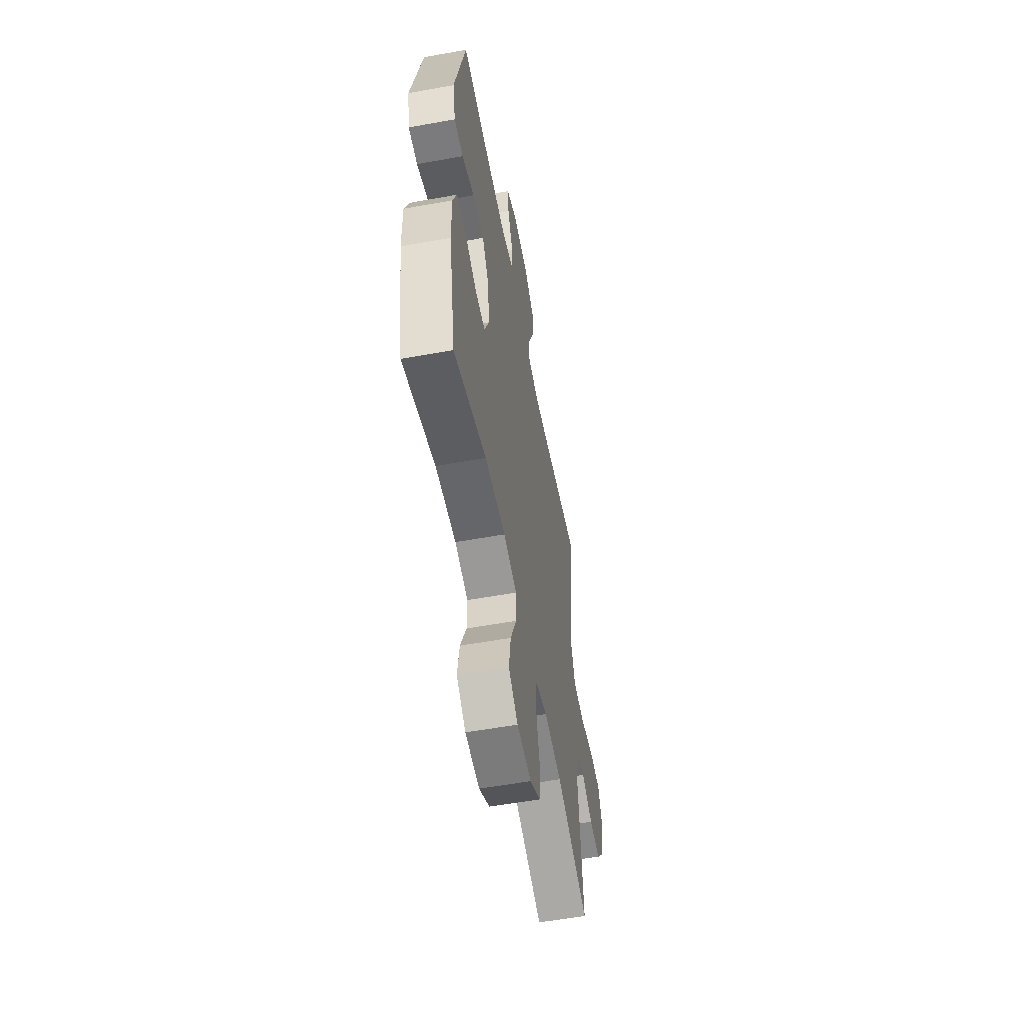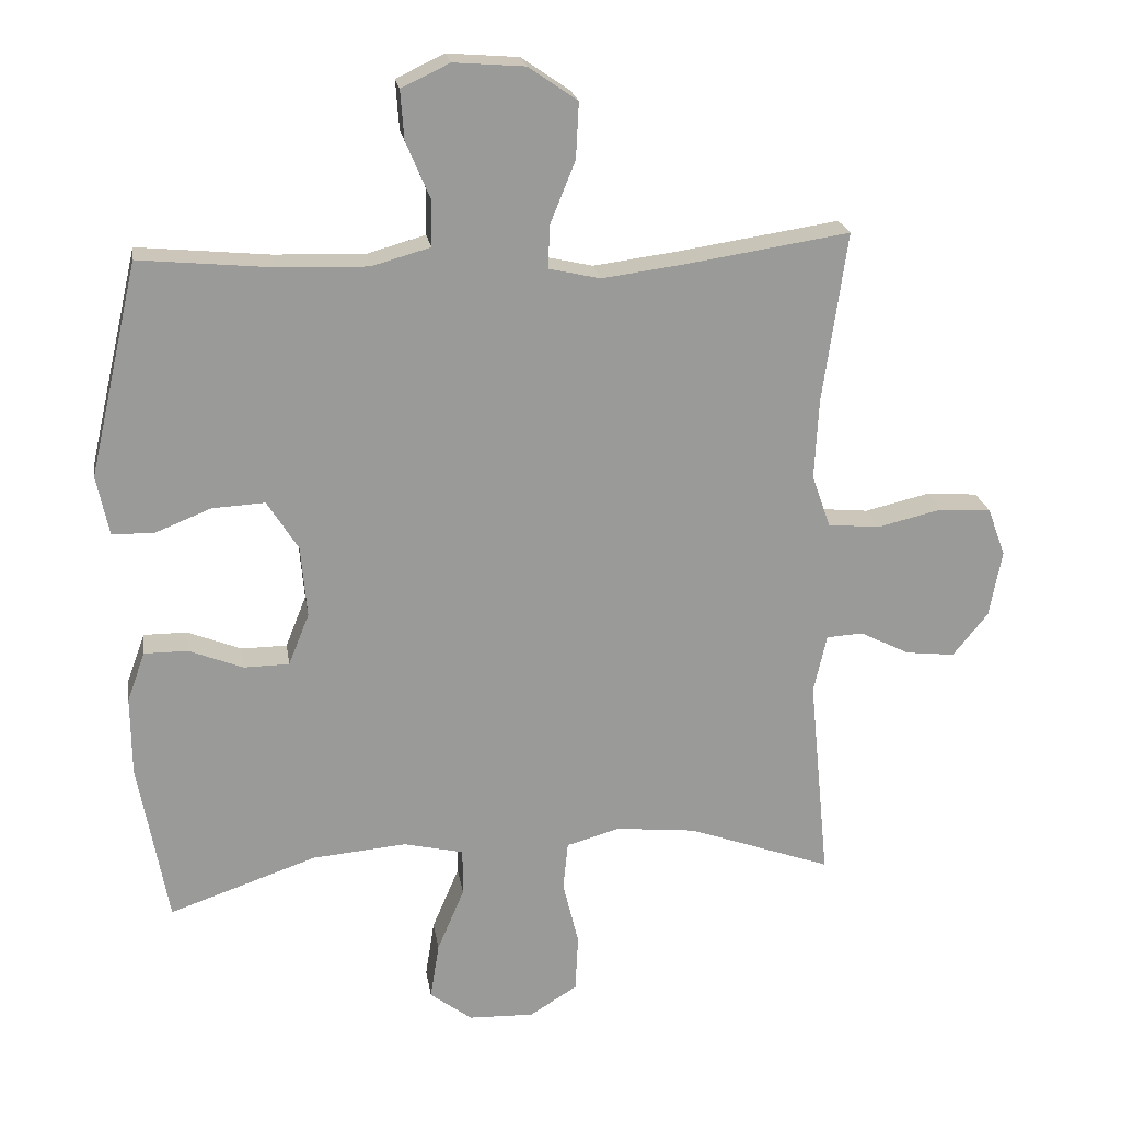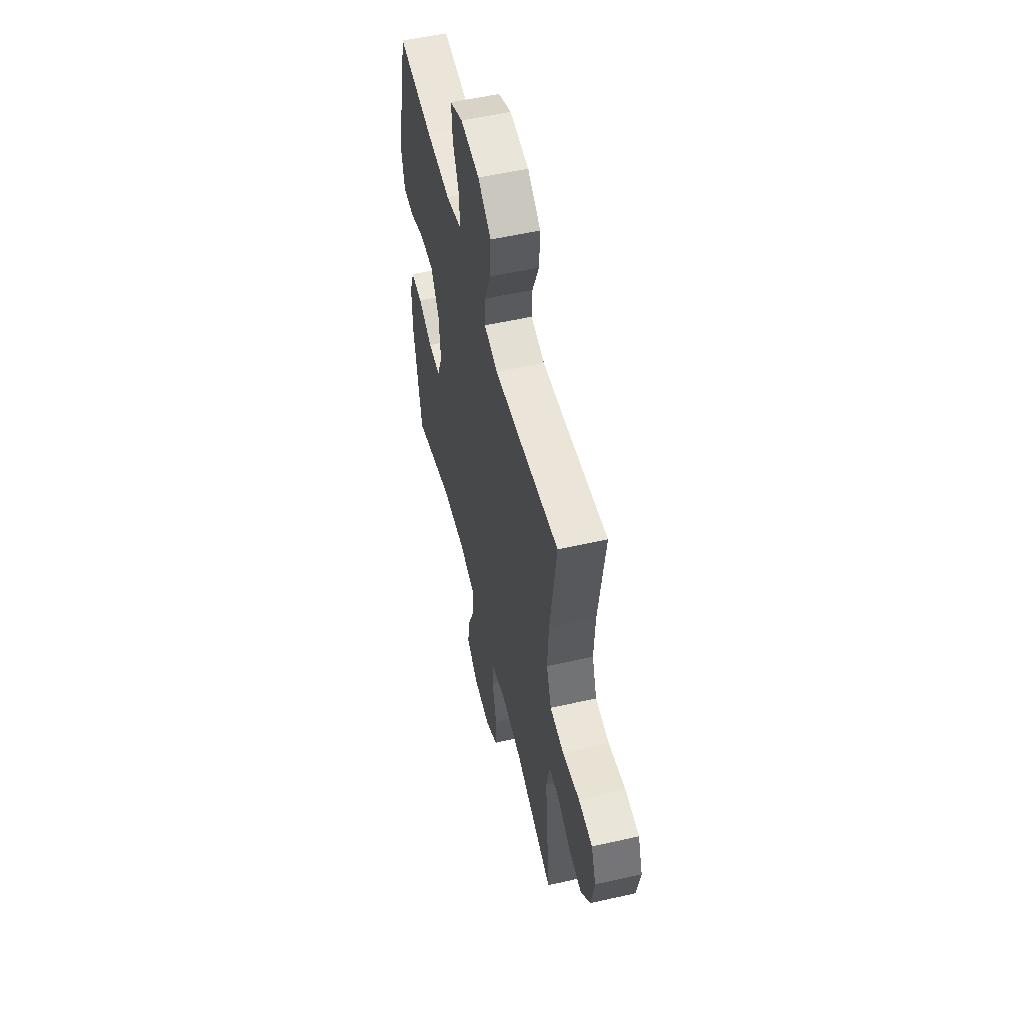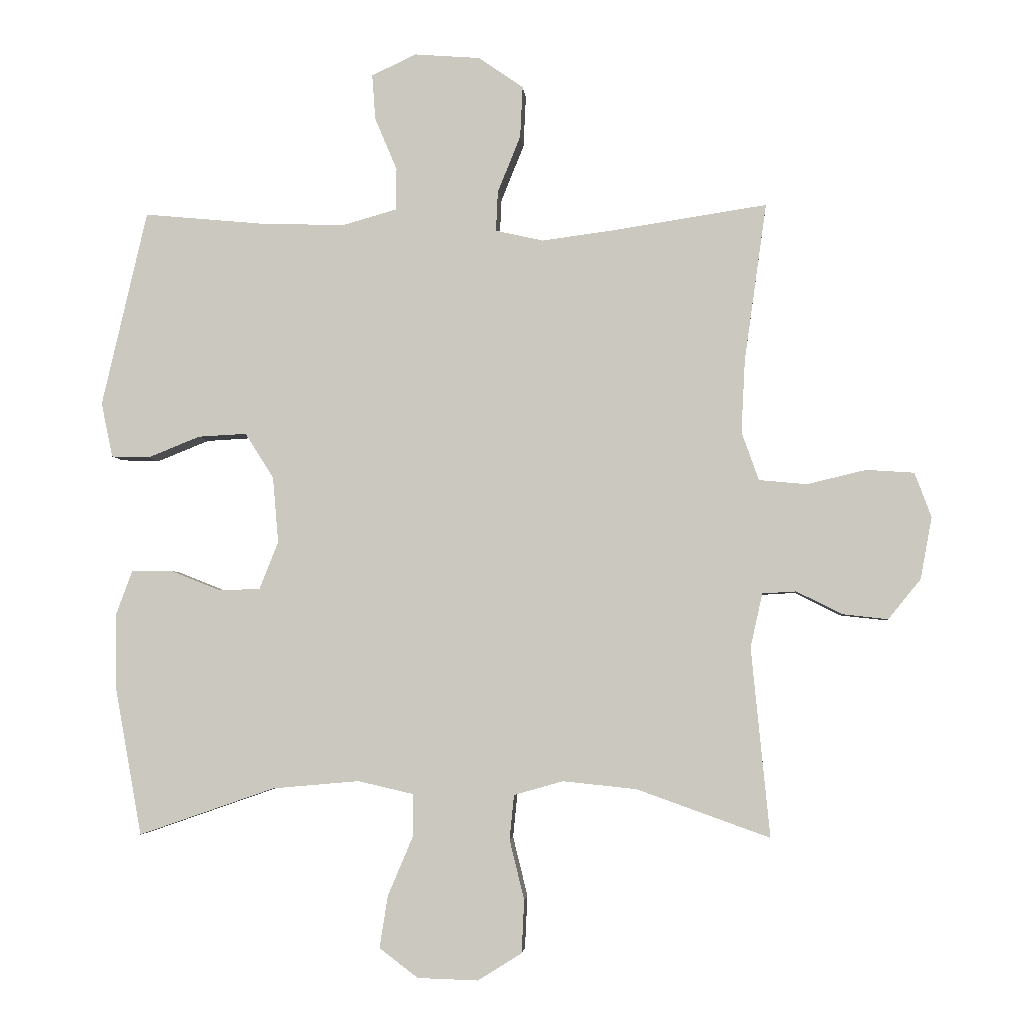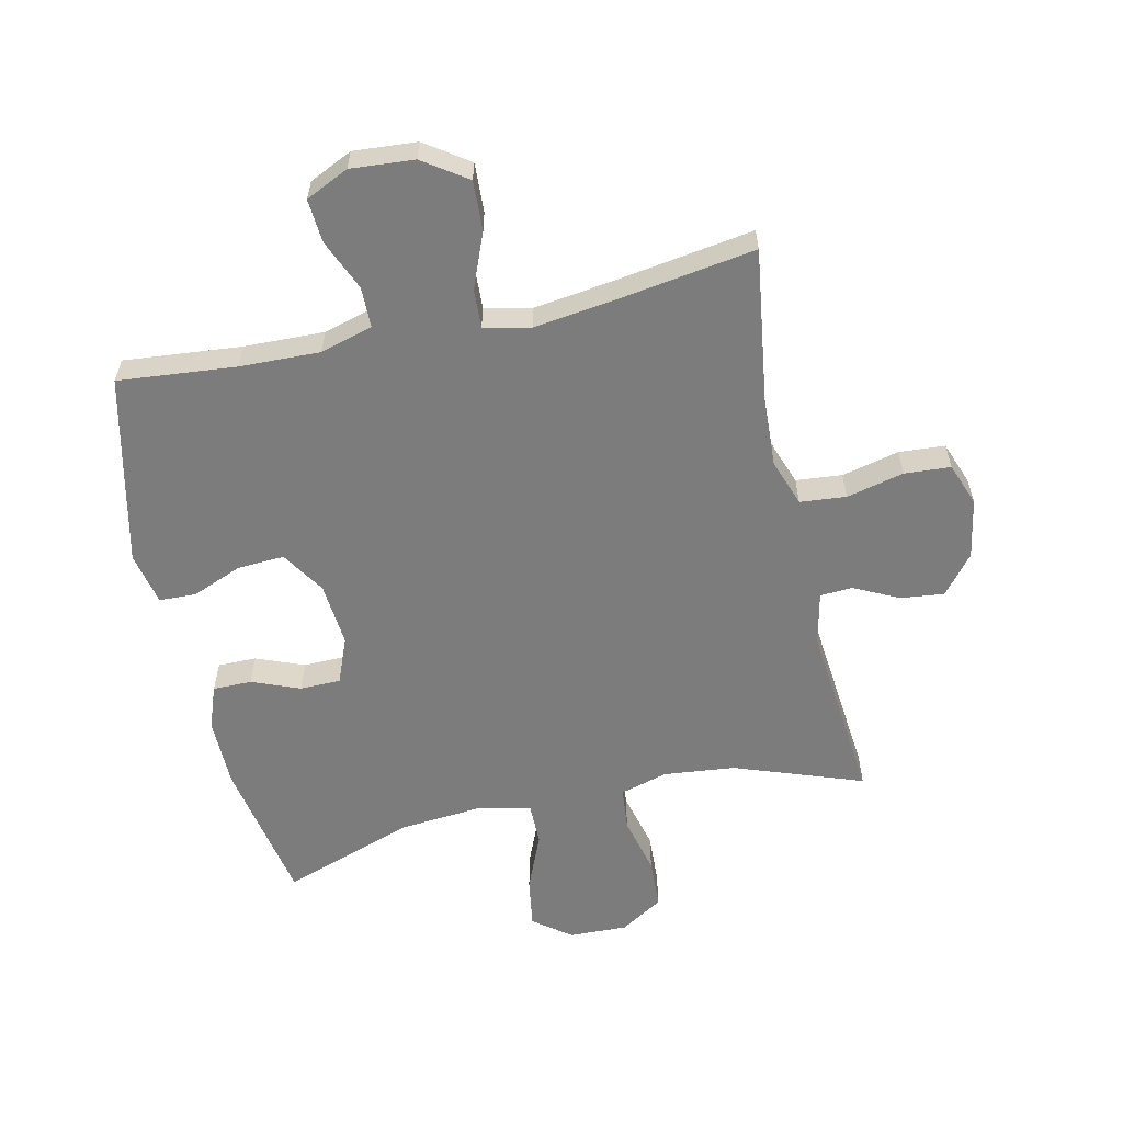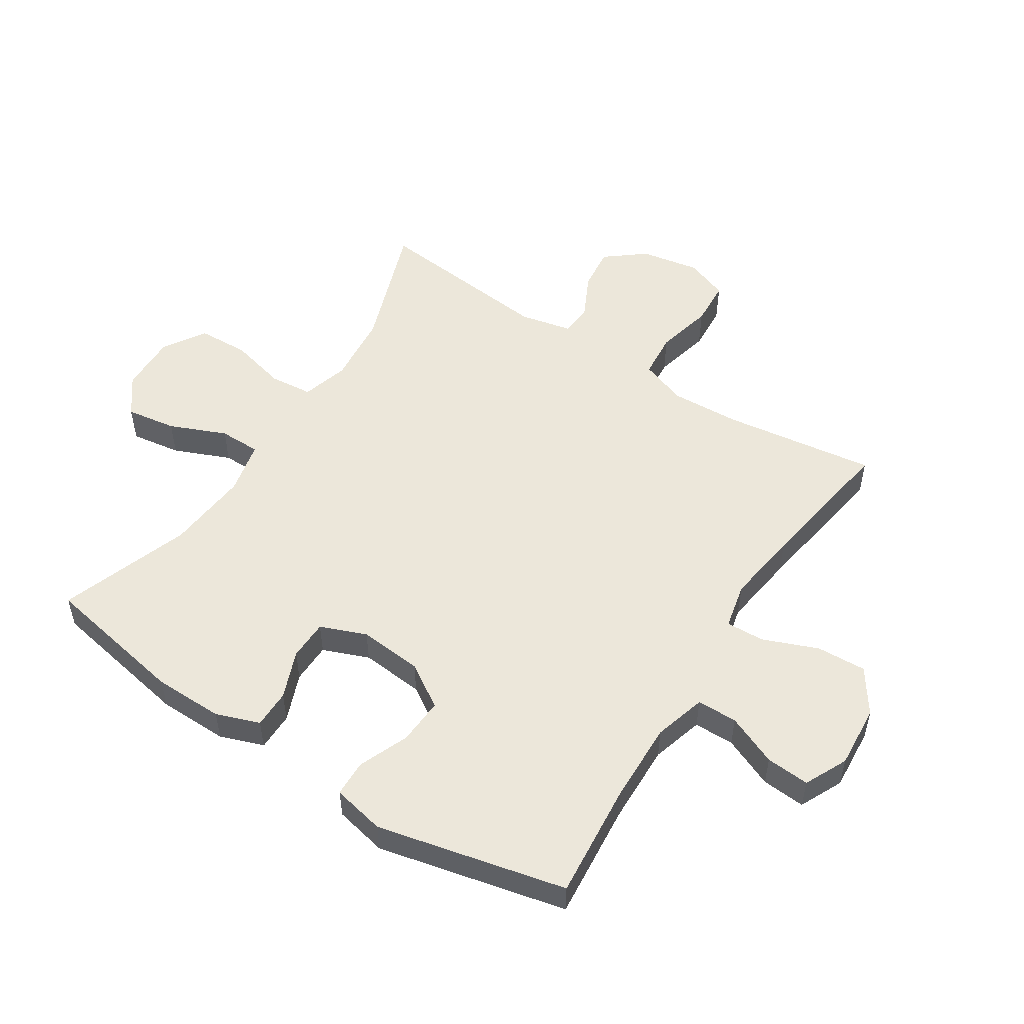
<metadata>
{"format":"obj","ext":"obj","renderer":"f3d","projection":"perspective","resolution":1024,"background":"white","views":[{"elev":-56.7,"azim":-79.3,"up":"+Z"},{"elev":21.2,"azim":-8.7,"up":"+Z"},{"elev":54.7,"azim":76.5,"up":"+Z"},{"elev":-3.9,"azim":4.6,"up":"+Z"},{"elev":-58.8,"azim":12.6,"up":"+Y"},{"elev":52.5,"azim":-57.0,"up":"+Y"}]}
</metadata>
<code>
v 0.5 0.07 0.5
v 0.465 0.07 0.252
v 0.459 0.07 0.137
v 0.486 0.07 0.061
v 0.561 0.07 0.054
v 0.654 0.07 0.076
v 0.729 0.07 0.071
v 0.755 0.07 0.001
v 0.737 0.07 -0.096
v 0.686 0.07 -0.159
v 0.615 0.07 -0.151
v 0.543 0.07 -0.115
v 0.49 0.07 -0.118
v 0.471 0.07 -0.203
v 0.5 0.07 -0.5
v 0.291 0.07 -0.425
v 0.175 0.07 -0.413
v 0.098 0.07 -0.435
v 0.091 0.07 -0.505
v 0.114 0.07 -0.599
v 0.11 0.07 -0.682
v 0.041 0.07 -0.725
v -0.054 0.07 -0.722
v -0.115 0.07 -0.676
v -0.102 0.07 -0.594
v -0.063 0.07 -0.502
v -0.063 0.07 -0.434
v -0.15 0.07 -0.414
v -0.286 0.07 -0.426
v -0.5 0.07 -0.5
v -0.543 0.07 -0.264
v -0.544 0.07 -0.15
v -0.518 0.07 -0.079
v -0.455 0.07 -0.079
v -0.377 0.07 -0.11
v -0.311 0.07 -0.109
v -0.281 0.07 -0.034
v -0.29 0.07 0.07
v -0.335 0.07 0.141
v -0.411 0.07 0.137
v -0.493 0.07 0.104
v -0.553 0.07 0.106
v -0.571 0.07 0.192
v -0.5 0.07 0.5
v -0.309 0.07 0.482
v -0.178 0.07 0.478
v -0.093 0.07 0.502
v -0.092 0.07 0.568
v -0.127 0.07 0.651
v -0.132 0.07 0.722
v -0.062 0.07 0.755
v 0.041 0.07 0.747
v 0.112 0.07 0.698
v 0.108 0.07 0.617
v 0.072 0.07 0.528
v 0.069 0.07 0.465
v 0.144 0.07 0.448
v 0.265 0.07 0.464
v 0.5 0 0.5
v 0.465 0 0.252
v 0.459 0 0.137
v 0.486 0 0.061
v 0.561 0 0.054
v 0.654 0 0.076
v 0.729 0 0.071
v 0.755 0 0.001
v 0.737 0 -0.096
v 0.686 0 -0.159
v 0.615 0 -0.151
v 0.543 0 -0.115
v 0.49 0 -0.118
v 0.471 0 -0.203
v 0.5 0 -0.5
v 0.291 0 -0.425
v 0.175 0 -0.413
v 0.098 0 -0.435
v 0.091 0 -0.505
v 0.114 0 -0.599
v 0.11 0 -0.682
v 0.041 0 -0.725
v -0.054 0 -0.722
v -0.115 0 -0.676
v -0.102 0 -0.594
v -0.063 0 -0.502
v -0.063 0 -0.434
v -0.15 0 -0.414
v -0.286 0 -0.426
v -0.5 0 -0.5
v -0.543 0 -0.264
v -0.544 0 -0.15
v -0.518 0 -0.079
v -0.455 0 -0.079
v -0.377 0 -0.11
v -0.311 0 -0.109
v -0.281 0 -0.034
v -0.29 0 0.07
v -0.335 0 0.141
v -0.411 0 0.137
v -0.493 0 0.104
v -0.553 0 0.106
v -0.571 0 0.192
v -0.5 0 0.5
v -0.309 0 0.482
v -0.178 0 0.478
v -0.093 0 0.502
v -0.092 0 0.568
v -0.127 0 0.651
v -0.132 0 0.722
v -0.062 0 0.755
v 0.041 0 0.747
v 0.112 0 0.698
v 0.108 0 0.617
v 0.072 0 0.528
v 0.069 0 0.465
v 0.144 0 0.448
v 0.265 0 0.464
f 53 54 55
f 52 53 55
f 51 52 55
f 50 51 55
f 49 50 55
f 48 49 55
f 47 48 55 56
f 46 47 56
f 45 46 56 57
f 43 44 45
f 42 43 45
f 41 42 45
f 40 41 45
f 39 40 45 57
f 33 34 35
f 32 33 35
f 31 32 35
f 30 31 35
f 29 30 35
f 28 29 35 36
f 27 28 36 37
f 24 25 26
f 23 24 26
f 22 23 26
f 21 22 26
f 20 21 26
f 19 20 26
f 18 19 26 27
f 27 37 38
f 18 27 38
f 17 18 38
f 14 15 16
f 39 57 58
f 38 39 58
f 17 38 58
f 16 17 58
f 14 16 58
f 13 14 58
f 10 11 12
f 9 10 12
f 8 9 12
f 7 8 12
f 6 7 12
f 5 6 12
f 58 1 2
f 58 2 3
f 13 58 3 4
f 4 5 12 13
f 113 112 111
f 113 111 110
f 113 110 109
f 113 109 108
f 113 108 107
f 113 107 106
f 114 113 106 105
f 114 105 104
f 115 114 104 103
f 103 102 101
f 103 101 100
f 103 100 99
f 103 99 98
f 115 103 98 97
f 93 92 91
f 93 91 90
f 93 90 89
f 93 89 88
f 93 88 87
f 94 93 87 86
f 95 94 86 85
f 84 83 82
f 84 82 81
f 84 81 80
f 84 80 79
f 84 79 78
f 84 78 77
f 85 84 77 76
f 96 95 85
f 96 85 76
f 96 76 75
f 74 73 72
f 116 115 97
f 116 97 96
f 116 96 75
f 116 75 74
f 116 74 72
f 116 72 71
f 70 69 68
f 70 68 67
f 70 67 66
f 70 66 65
f 70 65 64
f 70 64 63
f 60 59 116
f 61 60 116
f 62 61 116 71
f 71 70 63 62
f 1 59 60 2
f 2 60 61 3
f 3 61 62 4
f 4 62 63 5
f 5 63 64 6
f 6 64 65 7
f 7 65 66 8
f 8 66 67 9
f 9 67 68 10
f 10 68 69 11
f 11 69 70 12
f 12 70 71 13
f 13 71 72 14
f 14 72 73 15
f 15 73 74 16
f 16 74 75 17
f 17 75 76 18
f 18 76 77 19
f 19 77 78 20
f 20 78 79 21
f 21 79 80 22
f 22 80 81 23
f 23 81 82 24
f 24 82 83 25
f 25 83 84 26
f 26 84 85 27
f 27 85 86 28
f 28 86 87 29
f 29 87 88 30
f 30 88 89 31
f 31 89 90 32
f 32 90 91 33
f 33 91 92 34
f 34 92 93 35
f 35 93 94 36
f 36 94 95 37
f 37 95 96 38
f 38 96 97 39
f 39 97 98 40
f 40 98 99 41
f 41 99 100 42
f 42 100 101 43
f 43 101 102 44
f 44 102 103 45
f 45 103 104 46
f 46 104 105 47
f 47 105 106 48
f 48 106 107 49
f 49 107 108 50
f 50 108 109 51
f 51 109 110 52
f 52 110 111 53
f 53 111 112 54
f 54 112 113 55
f 55 113 114 56
f 56 114 115 57
f 57 115 116 58
f 58 116 59 1

</code>
